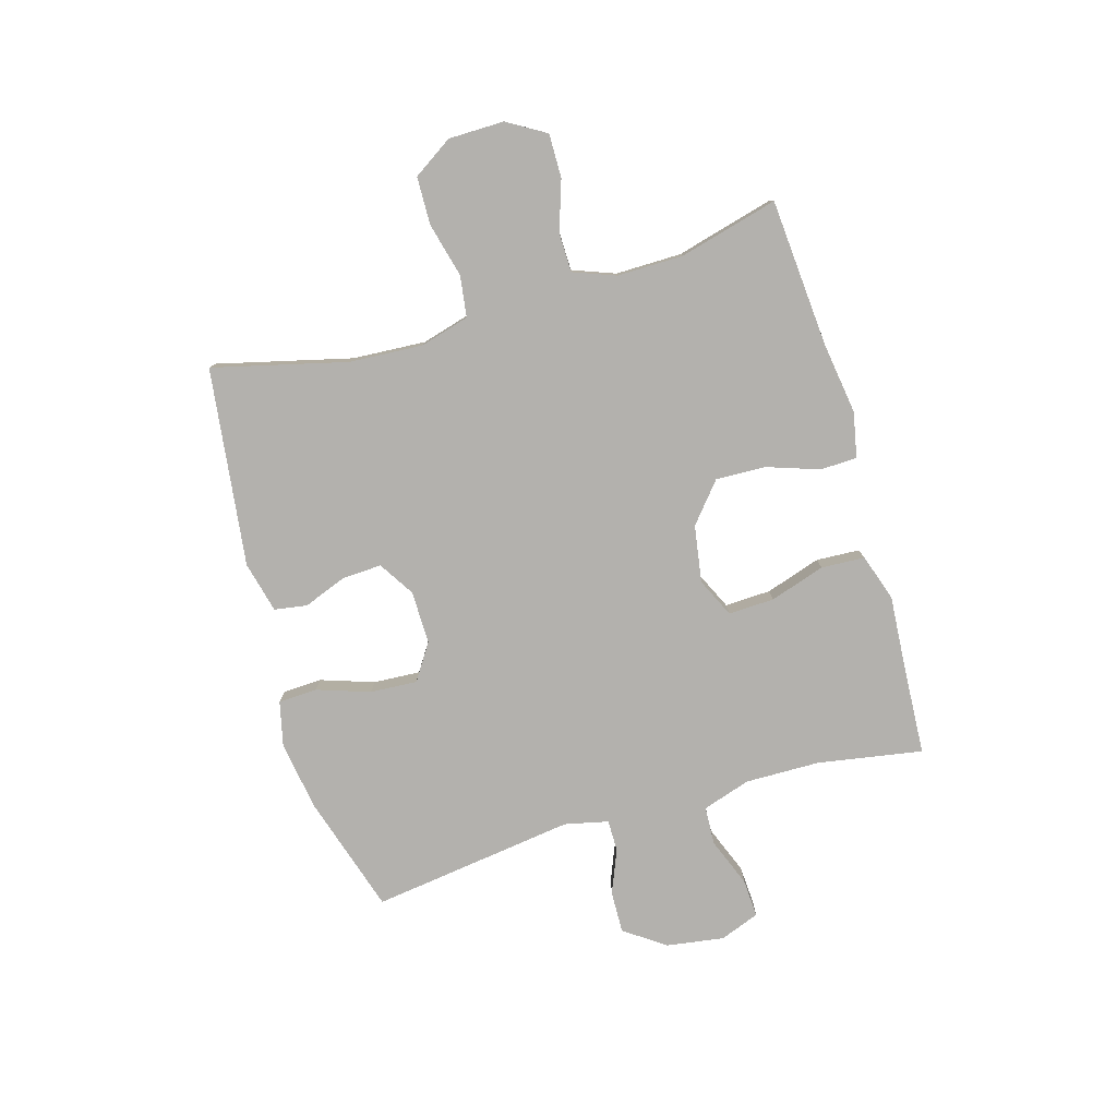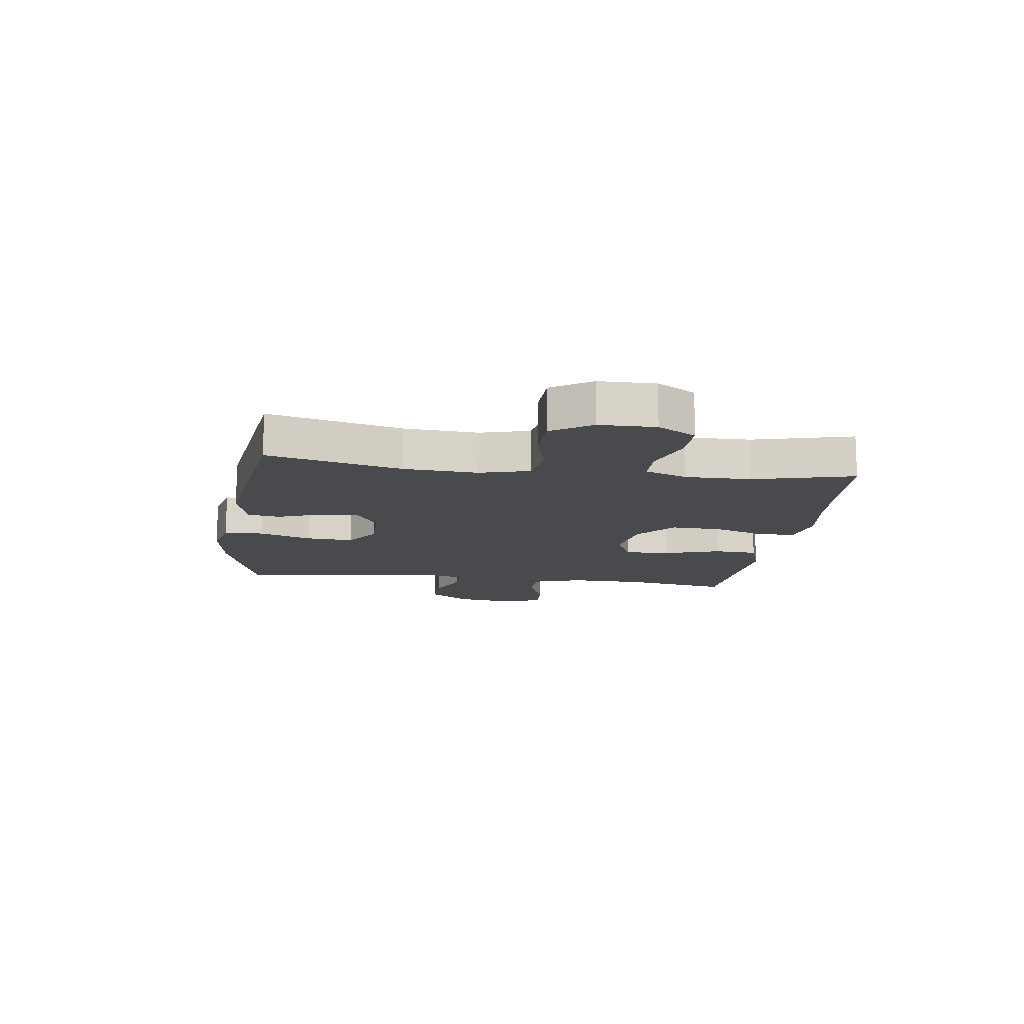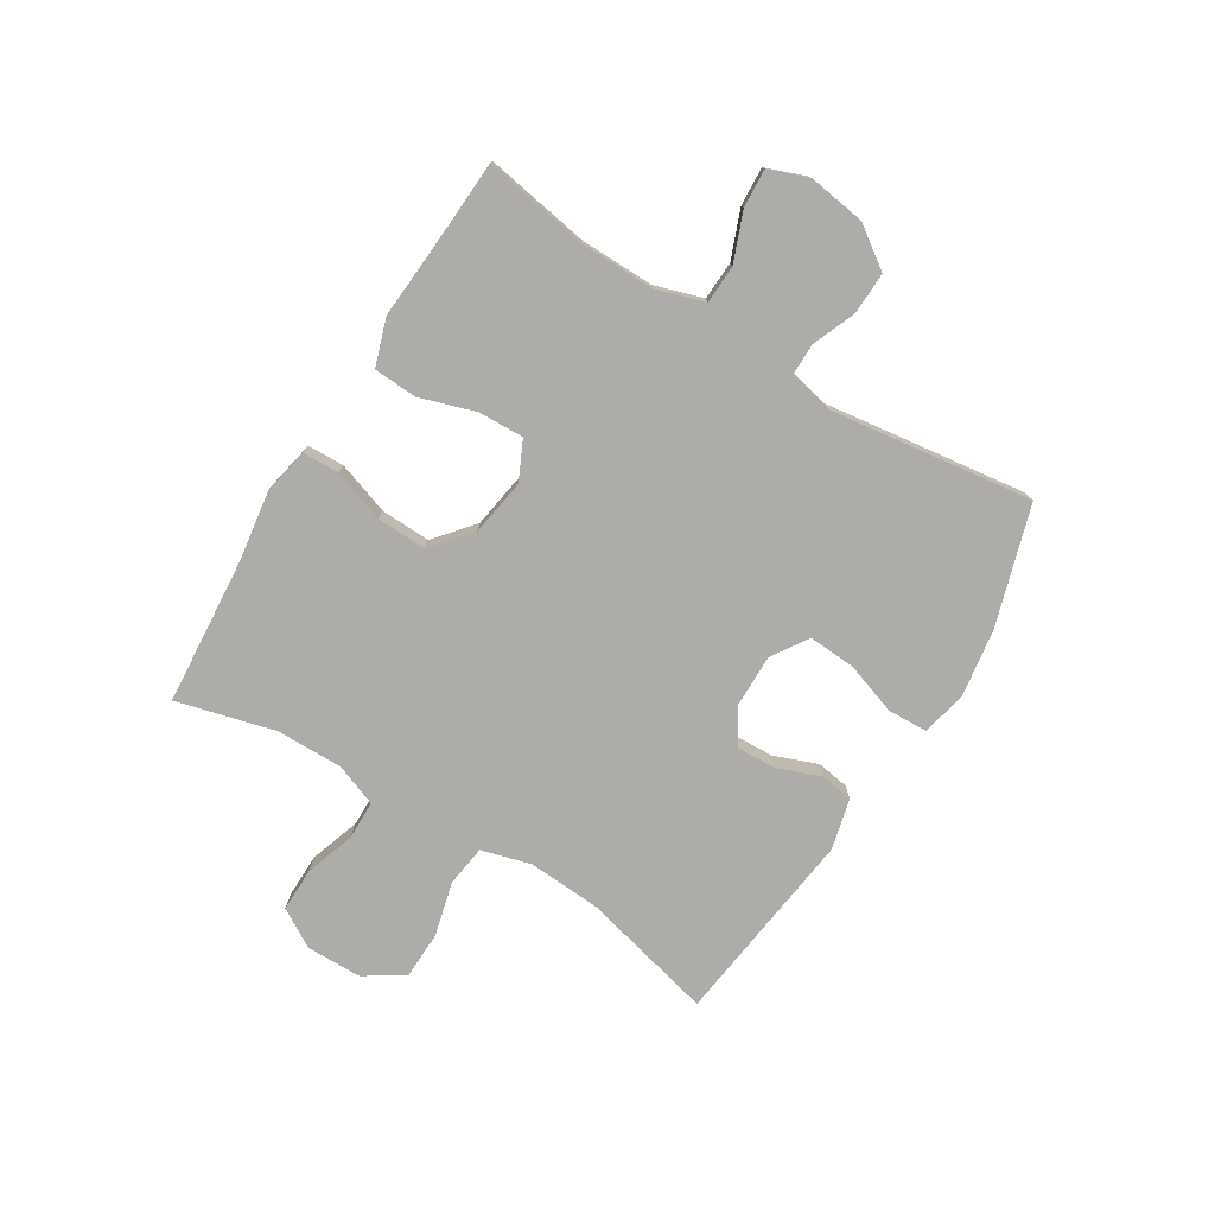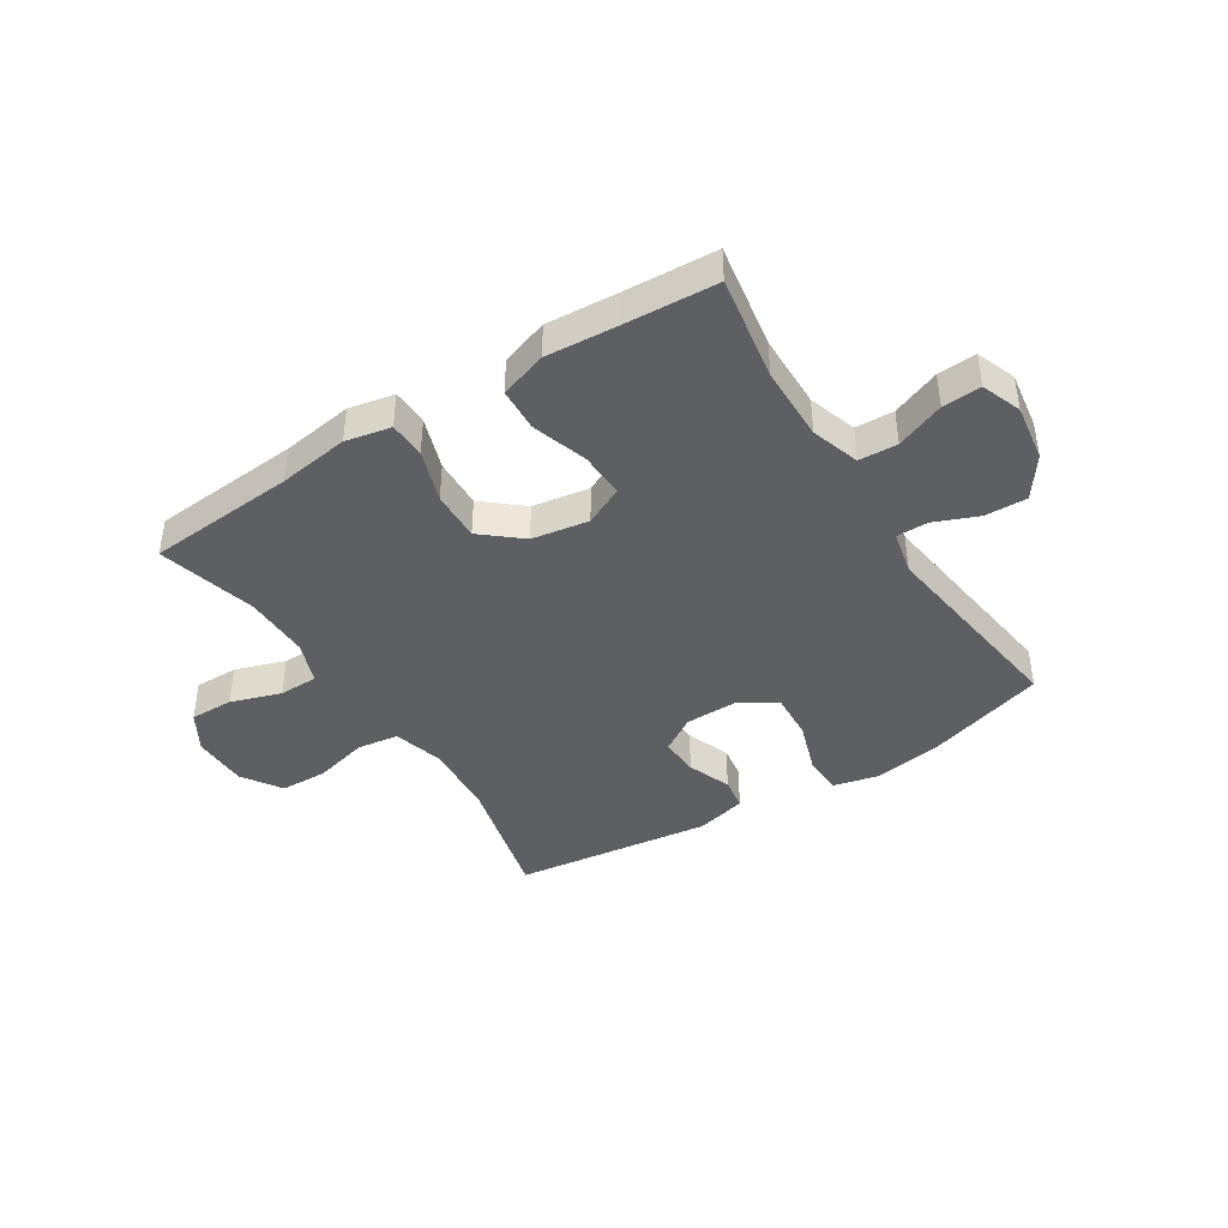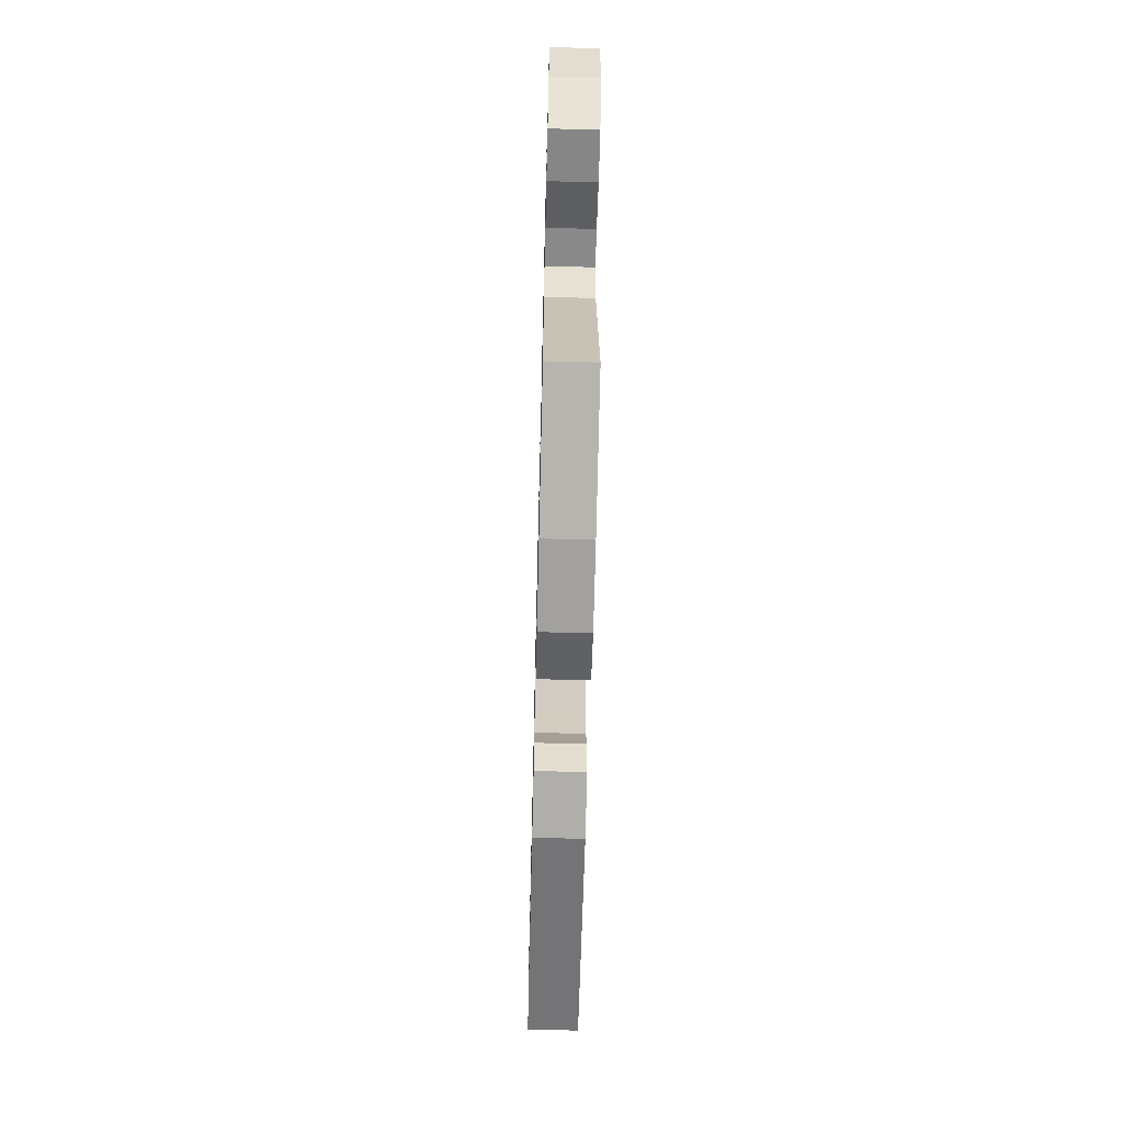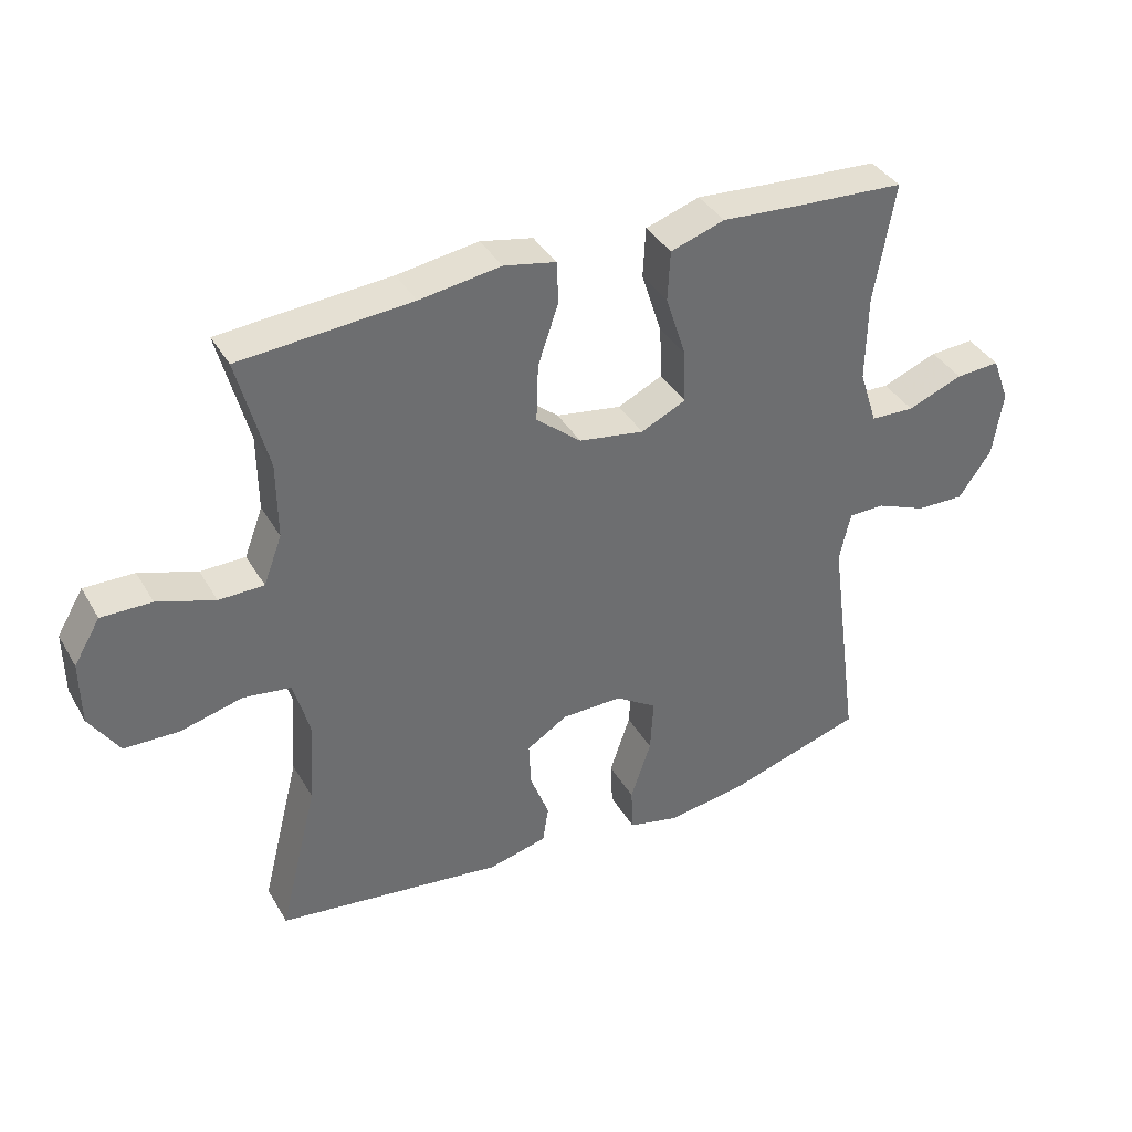
<metadata>
{"format":"obj","ext":"obj","renderer":"f3d","projection":"perspective","resolution":1024,"background":"white","views":[{"elev":-79.2,"azim":-73.7,"up":"+Y"},{"elev":-13.2,"azim":-98.0,"up":"+Y"},{"elev":-77.0,"azim":58.4,"up":"+Y"},{"elev":-41.9,"azim":32.4,"up":"+Y"},{"elev":-63.6,"azim":88.6,"up":"+Z"},{"elev":38.0,"azim":-27.2,"up":"+Z"}]}
</metadata>
<code>
v -0.5 0.07 0.5
v -0.241 0.07 0.52
v -0.118 0.07 0.538
v -0.039 0.07 0.522
v -0.037 0.07 0.458
v -0.068 0.07 0.367
v -0.071 0.07 0.28
v -0.003 0.07 0.223
v 0.096 0.07 0.207
v 0.164 0.07 0.239
v 0.161 0.07 0.319
v 0.13 0.07 0.415
v 0.134 0.07 0.491
v 0.216 0.07 0.518
v 0.342 0.07 0.509
v 0.5 0.07 0.5
v 0.469 0.07 0.318
v 0.467 0.07 0.188
v 0.494 0.07 0.104
v 0.561 0.07 0.101
v 0.645 0.07 0.134
v 0.712 0.07 0.138
v 0.738 0.07 0.069
v 0.723 0.07 -0.031
v 0.673 0.07 -0.102
v 0.6 0.07 -0.1
v 0.524 0.07 -0.069
v 0.469 0.07 -0.069
v 0.452 0.07 -0.145
v 0.5 0.07 -0.5
v 0.292 0.07 -0.564
v 0.172 0.07 -0.582
v 0.095 0.07 -0.564
v 0.092 0.07 -0.496
v 0.123 0.07 -0.404
v 0.128 0.07 -0.322
v 0.065 0.07 -0.281
v -0.027 0.07 -0.282
v -0.089 0.07 -0.321
v -0.086 0.07 -0.389
v -0.057 0.07 -0.465
v -0.066 0.07 -0.522
v -0.155 0.07 -0.544
v -0.5 0.07 -0.5
v -0.442 0.07 -0.267
v -0.434 0.07 -0.139
v -0.458 0.07 -0.053
v -0.53 0.07 -0.043
v -0.624 0.07 -0.067
v -0.707 0.07 -0.065
v -0.752 0.07 0.004
v -0.753 0.07 0.101
v -0.713 0.07 0.168
v -0.637 0.07 0.167
v -0.55 0.07 0.138
v -0.482 0.07 0.139
v -0.454 0.07 0.213
v -0.455 0.07 0.328
v -0.5 0 0.5
v -0.241 0 0.52
v -0.118 0 0.538
v -0.039 0 0.522
v -0.037 0 0.458
v -0.068 0 0.367
v -0.071 0 0.28
v -0.003 0 0.223
v 0.096 0 0.207
v 0.164 0 0.239
v 0.161 0 0.319
v 0.13 0 0.415
v 0.134 0 0.491
v 0.216 0 0.518
v 0.342 0 0.509
v 0.5 0 0.5
v 0.469 0 0.318
v 0.467 0 0.188
v 0.494 0 0.104
v 0.561 0 0.101
v 0.645 0 0.134
v 0.712 0 0.138
v 0.738 0 0.069
v 0.723 0 -0.031
v 0.673 0 -0.102
v 0.6 0 -0.1
v 0.524 0 -0.069
v 0.469 0 -0.069
v 0.452 0 -0.145
v 0.5 0 -0.5
v 0.292 0 -0.564
v 0.172 0 -0.582
v 0.095 0 -0.564
v 0.092 0 -0.496
v 0.123 0 -0.404
v 0.128 0 -0.322
v 0.065 0 -0.281
v -0.027 0 -0.282
v -0.089 0 -0.321
v -0.086 0 -0.389
v -0.057 0 -0.465
v -0.066 0 -0.522
v -0.155 0 -0.544
v -0.5 0 -0.5
v -0.442 0 -0.267
v -0.434 0 -0.139
v -0.458 0 -0.053
v -0.53 0 -0.043
v -0.624 0 -0.067
v -0.707 0 -0.065
v -0.752 0 0.004
v -0.753 0 0.101
v -0.713 0 0.168
v -0.637 0 0.167
v -0.55 0 0.138
v -0.482 0 0.139
v -0.454 0 0.213
v -0.455 0 0.328
f 52 53 54 55
f 52 55 56
f 51 52 56
f 48 49 50 51
f 47 48 51 56
f 46 47 56 57
f 42 43 44 45
f 40 41 42 45
f 39 40 45 46
f 38 39 46 57
f 32 33 34 35
f 32 35 36
f 29 30 31 32
f 28 29 32 36
f 24 25 26 27
f 24 27 28
f 23 24 28
f 20 21 22 23
f 19 20 23 28
f 18 19 28 36
f 15 16 17
f 11 12 13 14
f 10 11 14 15
f 3 4 5 6
f 2 3 6 7
f 58 1 2 7
f 37 38 57 58
f 37 58 7 8
f 36 37 8 9
f 18 36 9 10
f 10 15 17 18
f 113 112 111 110
f 114 113 110
f 114 110 109
f 109 108 107 106
f 114 109 106 105
f 115 114 105 104
f 103 102 101 100
f 103 100 99 98
f 104 103 98 97
f 115 104 97 96
f 93 92 91 90
f 94 93 90
f 90 89 88 87
f 94 90 87 86
f 85 84 83 82
f 86 85 82
f 86 82 81
f 81 80 79 78
f 86 81 78 77
f 94 86 77 76
f 75 74 73
f 72 71 70 69
f 73 72 69 68
f 64 63 62 61
f 65 64 61 60
f 65 60 59 116
f 116 115 96 95
f 66 65 116 95
f 67 66 95 94
f 68 67 94 76
f 76 75 73 68
f 1 59 60 2
f 2 60 61 3
f 3 61 62 4
f 4 62 63 5
f 5 63 64 6
f 6 64 65 7
f 7 65 66 8
f 8 66 67 9
f 9 67 68 10
f 10 68 69 11
f 11 69 70 12
f 12 70 71 13
f 13 71 72 14
f 14 72 73 15
f 15 73 74 16
f 16 74 75 17
f 17 75 76 18
f 18 76 77 19
f 19 77 78 20
f 20 78 79 21
f 21 79 80 22
f 22 80 81 23
f 23 81 82 24
f 24 82 83 25
f 25 83 84 26
f 26 84 85 27
f 27 85 86 28
f 28 86 87 29
f 29 87 88 30
f 30 88 89 31
f 31 89 90 32
f 32 90 91 33
f 33 91 92 34
f 34 92 93 35
f 35 93 94 36
f 36 94 95 37
f 37 95 96 38
f 38 96 97 39
f 39 97 98 40
f 40 98 99 41
f 41 99 100 42
f 42 100 101 43
f 43 101 102 44
f 44 102 103 45
f 45 103 104 46
f 46 104 105 47
f 47 105 106 48
f 48 106 107 49
f 49 107 108 50
f 50 108 109 51
f 51 109 110 52
f 52 110 111 53
f 53 111 112 54
f 54 112 113 55
f 55 113 114 56
f 56 114 115 57
f 57 115 116 58
f 58 116 59 1

</code>
